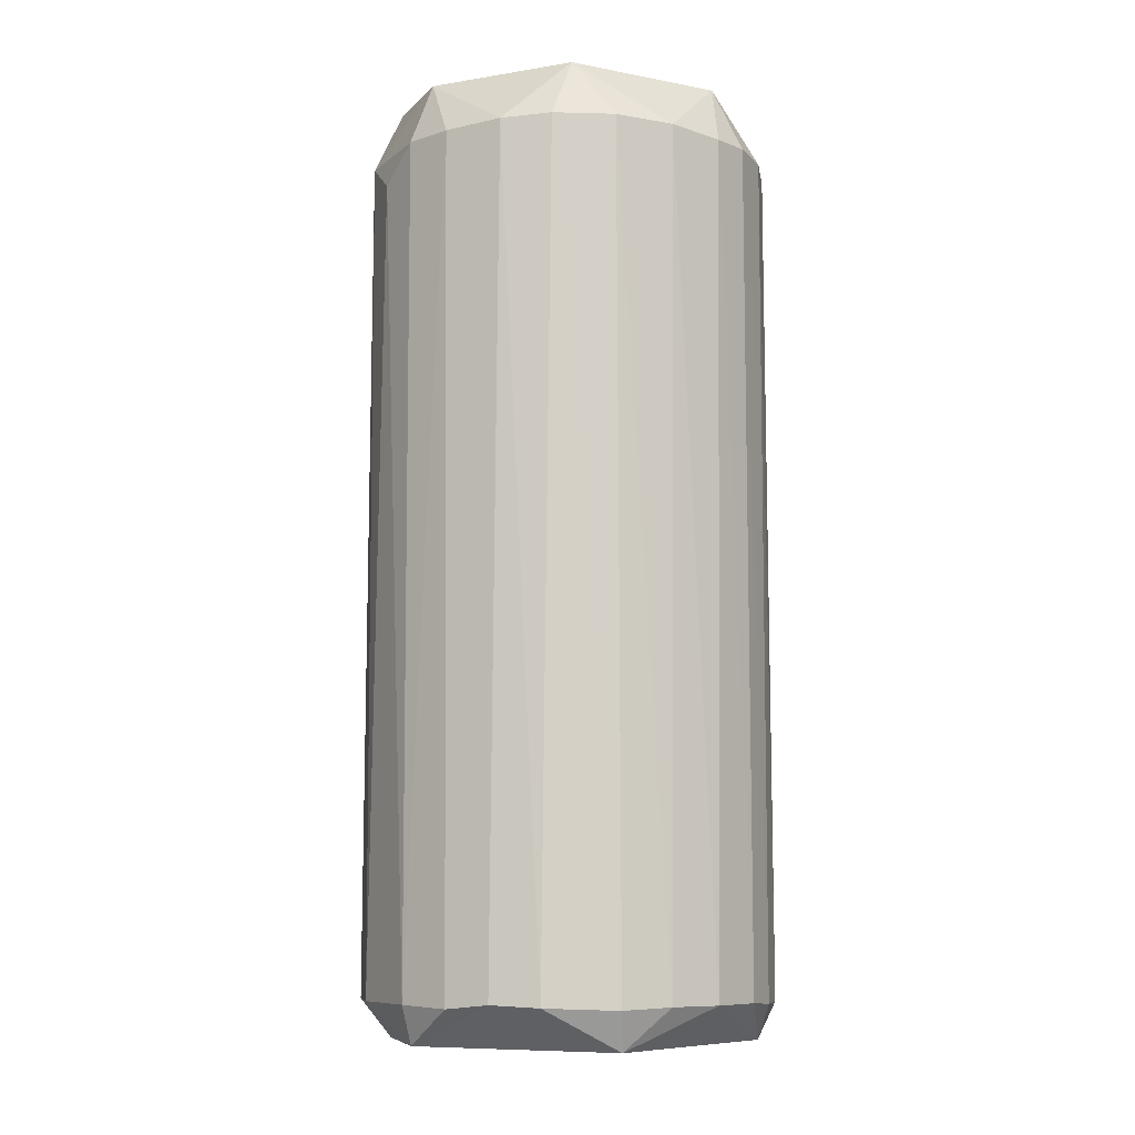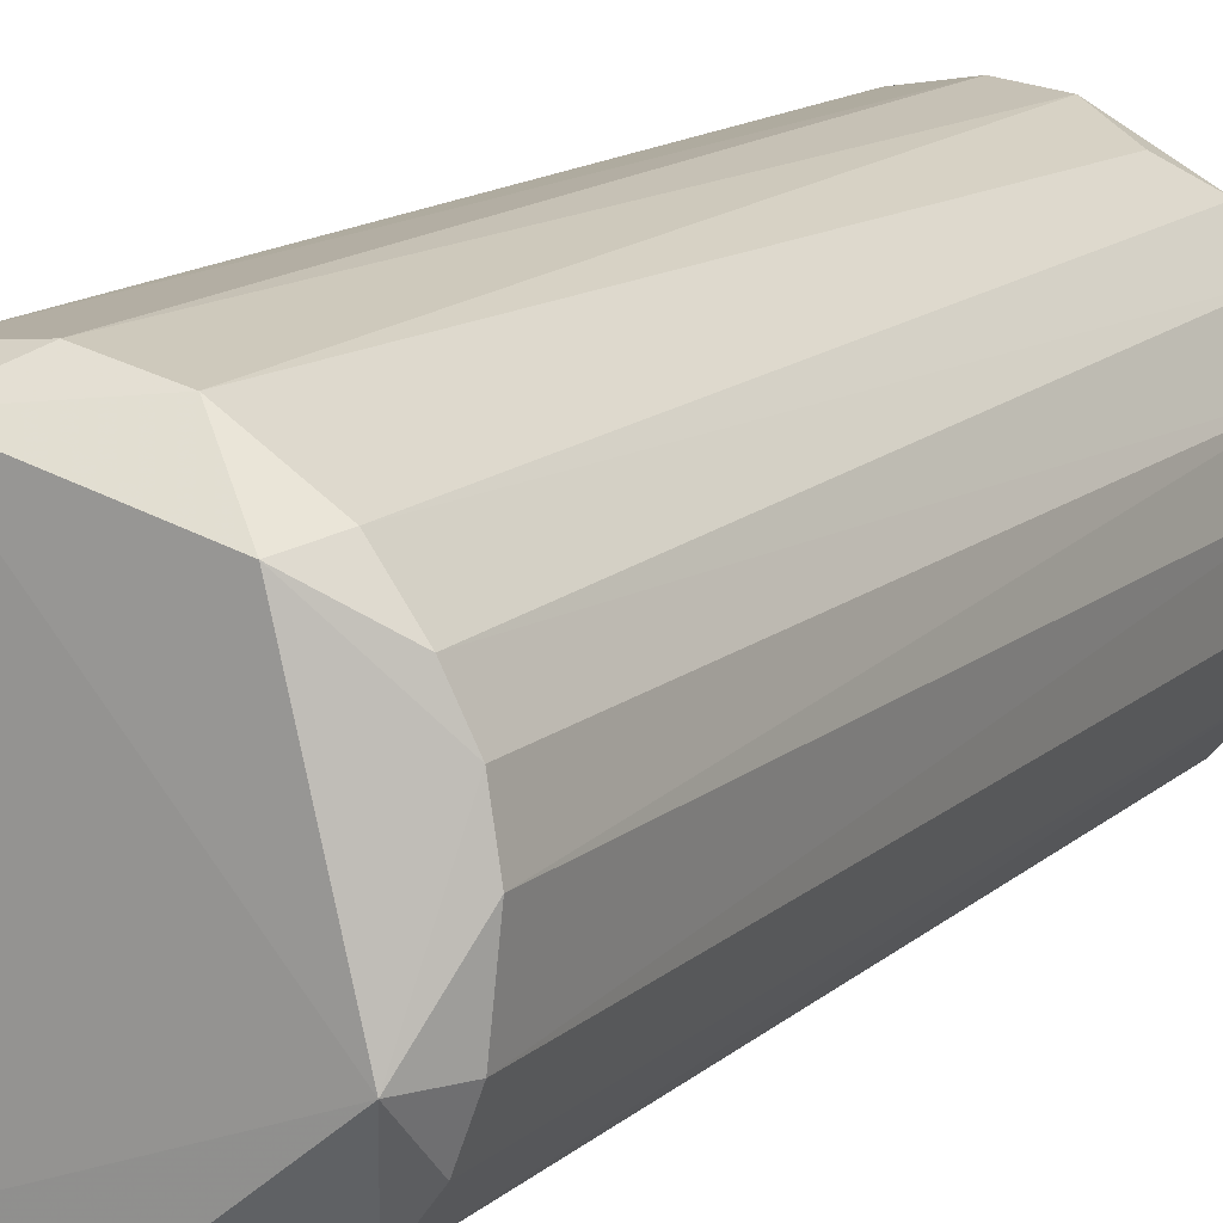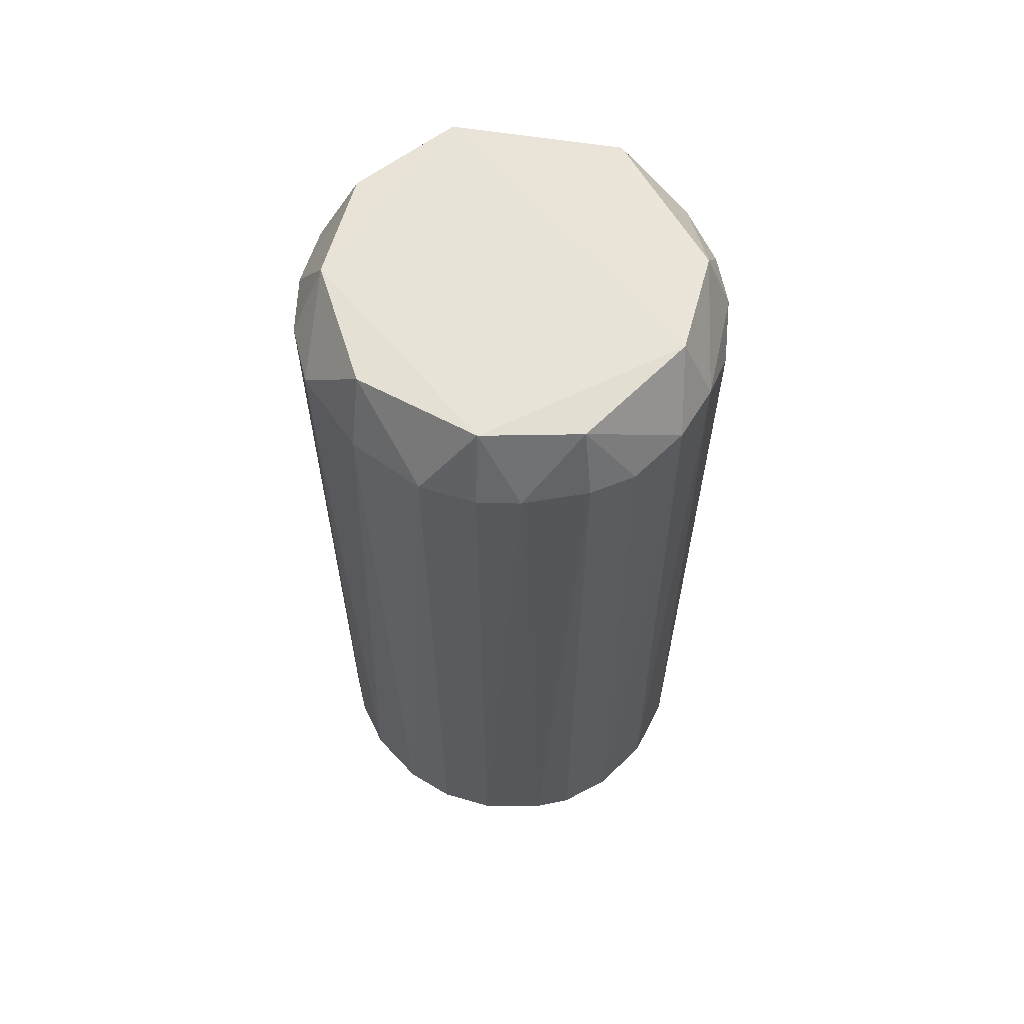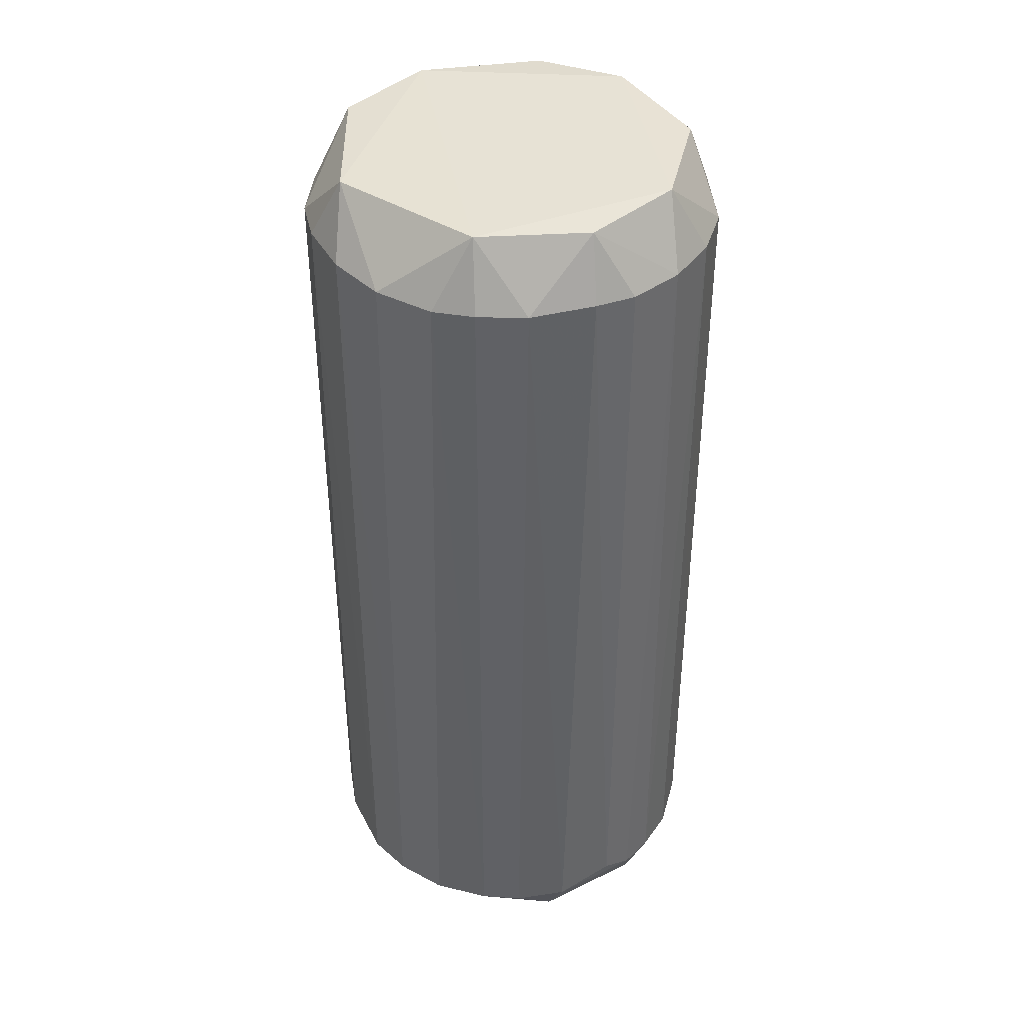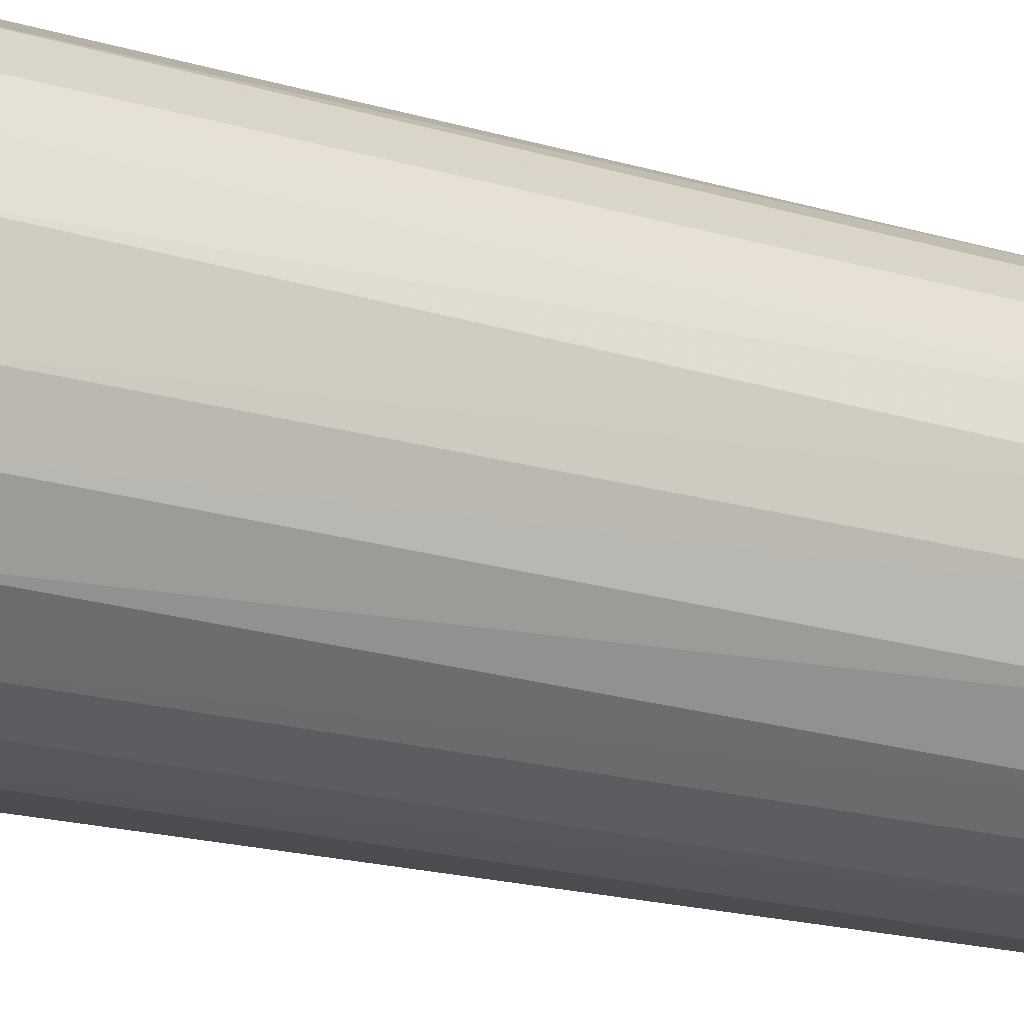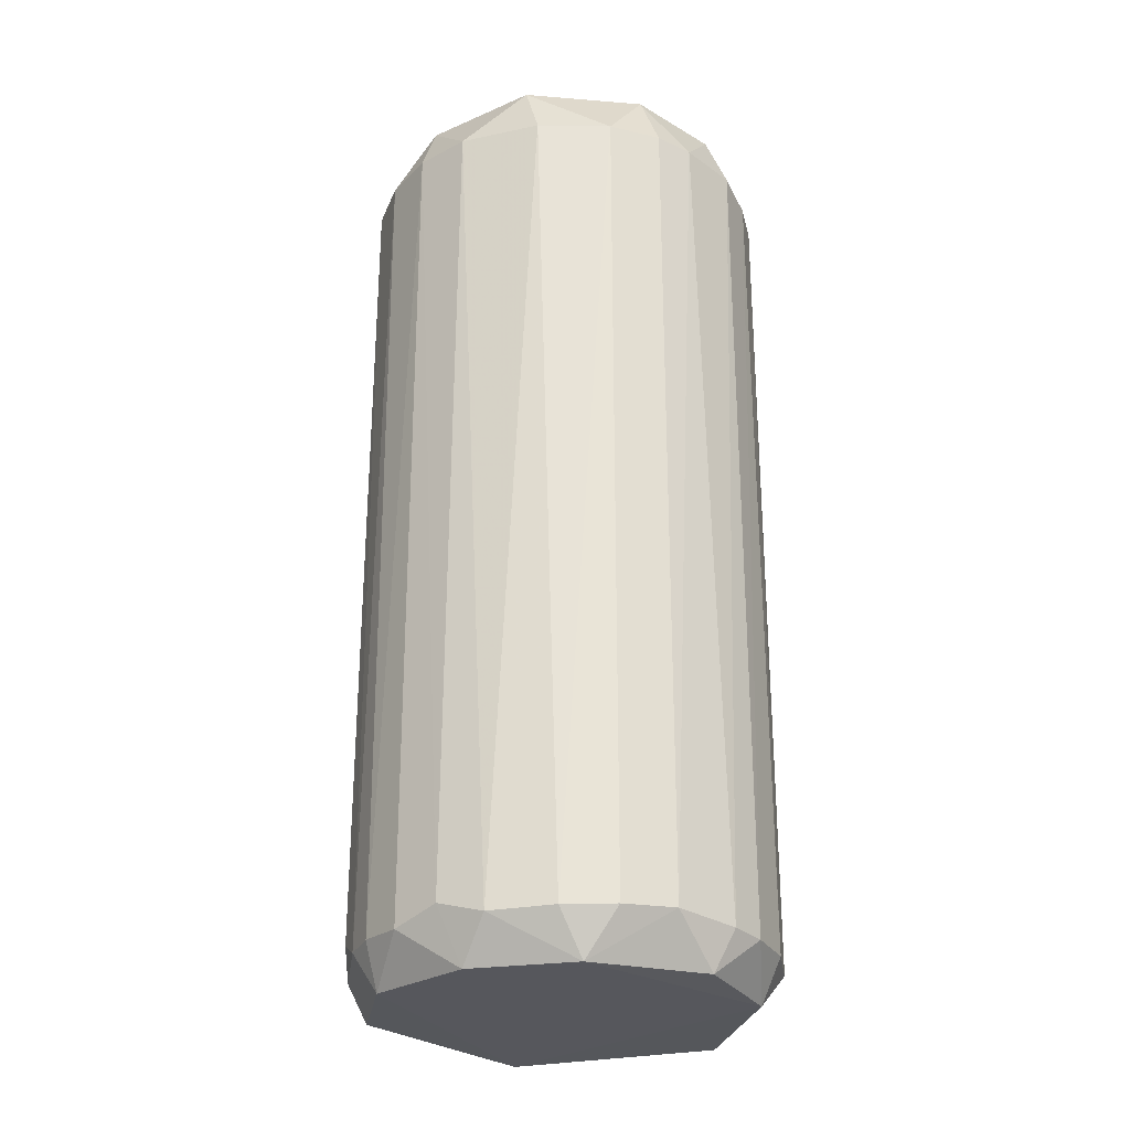
<metadata>
{"format":"obj","ext":"obj","renderer":"f3d","projection":"perspective","resolution":1024,"background":"white","views":[{"elev":-9.0,"azim":-87.7,"up":"+Z"},{"elev":14.5,"azim":-149.9,"up":"+Y"},{"elev":62.4,"azim":129.5,"up":"+Z"},{"elev":40.4,"azim":-20.3,"up":"+Z"},{"elev":-20.2,"azim":-118.3,"up":"+Y"},{"elev":-27.5,"azim":92.2,"up":"+Z"}]}
</metadata>
<code>
o convex_0
v -0.03845 0.1827 0.506
v -0.01162 -0.2186 -0.4645
v -0.02139 -0.1991 -0.5034
v 0.212 0.05871 -0.4571
v 0.1561 -0.1553 0.4354
v -0.2184 0.01736 -0.462
v -0.1868 -0.1164 0.4354
v -0.009223 0.2192 -0.462
v 0.1634 0.1462 0.4354
v -0.1843 0.1195 0.433
v 0.1585 -0.1529 -0.462
v 0.007744 -0.2186 0.4378
v -0.1576 -0.1553 -0.462
v 0.2169 -0.02151 0.4354
v -0.1333 0.1511 -0.5034
v 0.1415 0.1438 -0.5034
v -0.05057 0.2119 0.4378
v 0.1171 -0.1455 0.506
v -0.1089 -0.1918 0.4354
v -0.1892 -0.01179 0.5035
v 0.0661 0.2095 0.4256
v -0.1527 0.1584 -0.462
v 0.2096 -0.06531 -0.462
v 0.1123 0.19 -0.462
v -0.2184 0.007629 0.4377
v 0.08555 -0.2015 -0.462
v 0.1634 0.09274 0.506
v -0.2111 -0.06047 -0.4645
v -0.09924 -0.1601 0.506
v 0.212 0.05871 0.4354
v 0.1755 -0.08721 -0.5059
v 0.1901 0.1122 -0.4547
v -0.1114 0.19 0.3989
v -0.1868 -0.06047 -0.5059
v 0.1074 -0.1918 0.4354
v 0.1926 -0.1067 0.4354
v -0.2086 0.06844 -0.4595
v -0.07735 0.2046 -0.462
v -0.06762 -0.2088 -0.4645
v 0.2193 0.002786 -0.4595
v 0.1123 0.19 0.4354
v -0.0603 -0.2112 0.4354
v 0.03936 0.1925 -0.5059
v -0.2111 -0.05803 0.4377
v -0.1357 0.1389 0.501
v -0.2111 0.06116 0.4354
v 0.1877 -0.03613 0.5035
v 0.05882 0.2119 -0.462
v 0.005302 0.2192 0.4354
v 0.05149 -0.2137 0.4354
v 0.09528 0.1681 0.501
v -0.1917 -0.1091 -0.462
v -0.1892 0.1122 -0.4645
v -0.1503 0.1608 0.433
v 0.01503 -0.1893 0.5035
v 0.1439 0.1657 -0.4596
v 0.1901 0.1122 0.4354
v -0.1454 -0.165 0.433
v -0.1089 -0.1918 -0.462
v 0.05149 -0.2137 -0.445
v 0.1901 -0.1115 -0.4474
v 0.09768 -0.1748 -0.5059
v 0.195 0.02468 -0.5059
v 0.1196 -0.1845 -0.4596
f 62 11 64
f 2 3 26
f 1 18 27
f 25 6 28
f 18 1 29
f 20 7 29
f 1 20 29
f 30 4 32
f 3 13 34
f 28 6 34
f 5 18 35
f 18 5 36
f 23 14 36
f 34 6 37
f 15 34 37
f 17 8 38
f 15 22 38
f 33 17 38
f 22 33 38
f 3 2 39
f 14 23 40
f 4 30 40
f 30 14 40
f 24 21 41
f 2 12 42
f 29 19 42
f 39 2 42
f 19 39 42
f 24 16 43
f 34 15 43
f 31 34 43
f 38 8 43
f 15 38 43
f 7 20 44
f 20 25 44
f 25 28 44
f 1 17 45
f 20 1 45
f 6 25 46
f 25 20 46
f 37 6 46
f 20 45 46
f 45 10 46
f 27 18 47
f 14 30 47
f 30 27 47
f 18 36 47
f 36 14 47
f 21 24 48
f 24 43 48
f 43 8 48
f 17 1 49
f 8 17 49
f 48 8 49
f 21 48 49
f 26 35 50
f 27 9 51
f 1 27 51
f 41 21 51
f 9 41 51
f 49 1 51
f 21 49 51
f 13 7 52
f 34 13 52
f 28 34 52
f 7 44 52
f 44 28 52
f 10 22 53
f 22 15 53
f 15 37 53
f 46 10 53
f 37 46 53
f 22 10 54
f 17 33 54
f 33 22 54
f 45 17 54
f 10 45 54
f 18 29 55
f 35 18 55
f 42 12 55
f 29 42 55
f 12 50 55
f 50 35 55
f 16 24 56
f 32 16 56
f 9 32 56
f 41 9 56
f 24 41 56
f 9 27 57
f 27 30 57
f 32 9 57
f 30 32 57
f 7 13 58
f 19 29 58
f 29 7 58
f 13 3 59
f 3 39 59
f 39 19 59
f 58 13 59
f 19 58 59
f 12 2 60
f 2 26 60
f 50 12 60
f 26 50 60
f 5 11 61
f 11 31 61
f 31 23 61
f 36 5 61
f 23 36 61
f 26 3 62
f 31 11 62
f 3 34 62
f 34 31 62
f 23 31 63
f 32 4 63
f 16 32 63
f 4 40 63
f 40 23 63
f 43 16 63
f 31 43 63
f 11 5 64
f 5 35 64
f 35 26 64
f 26 62 64

</code>
